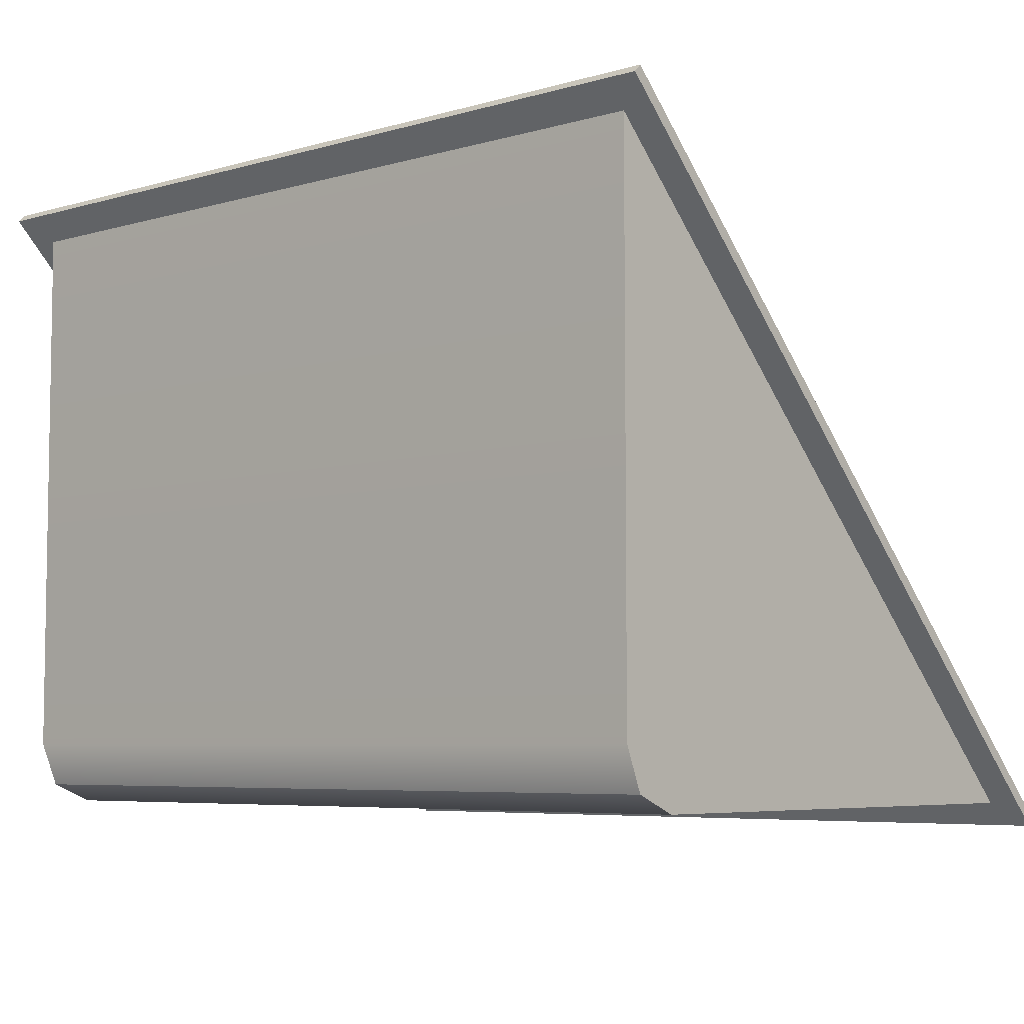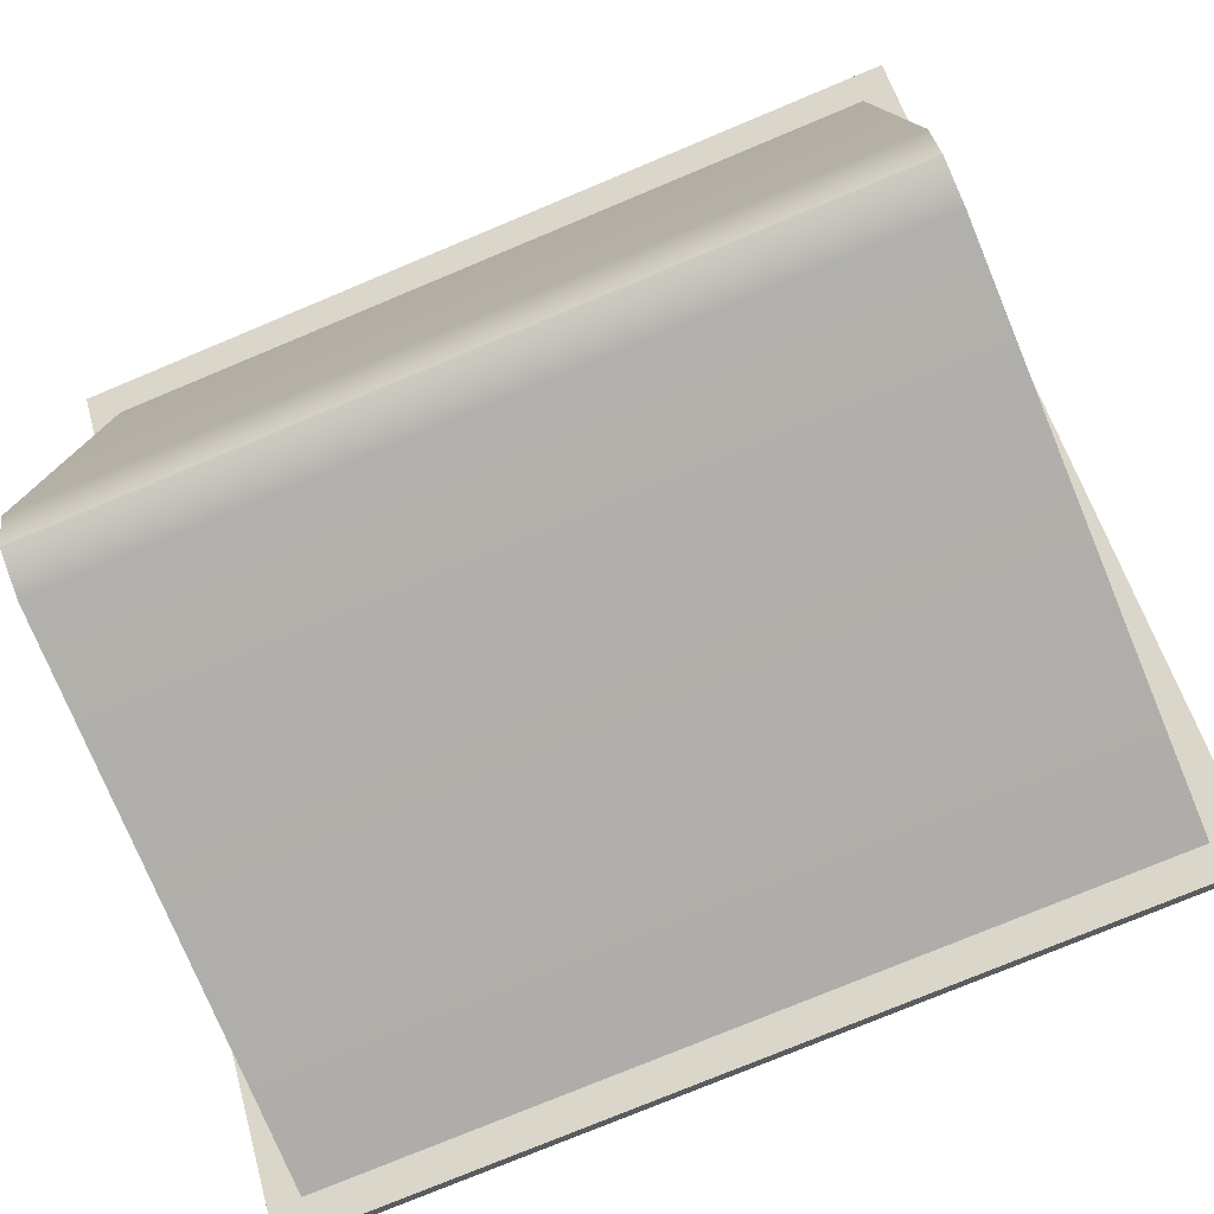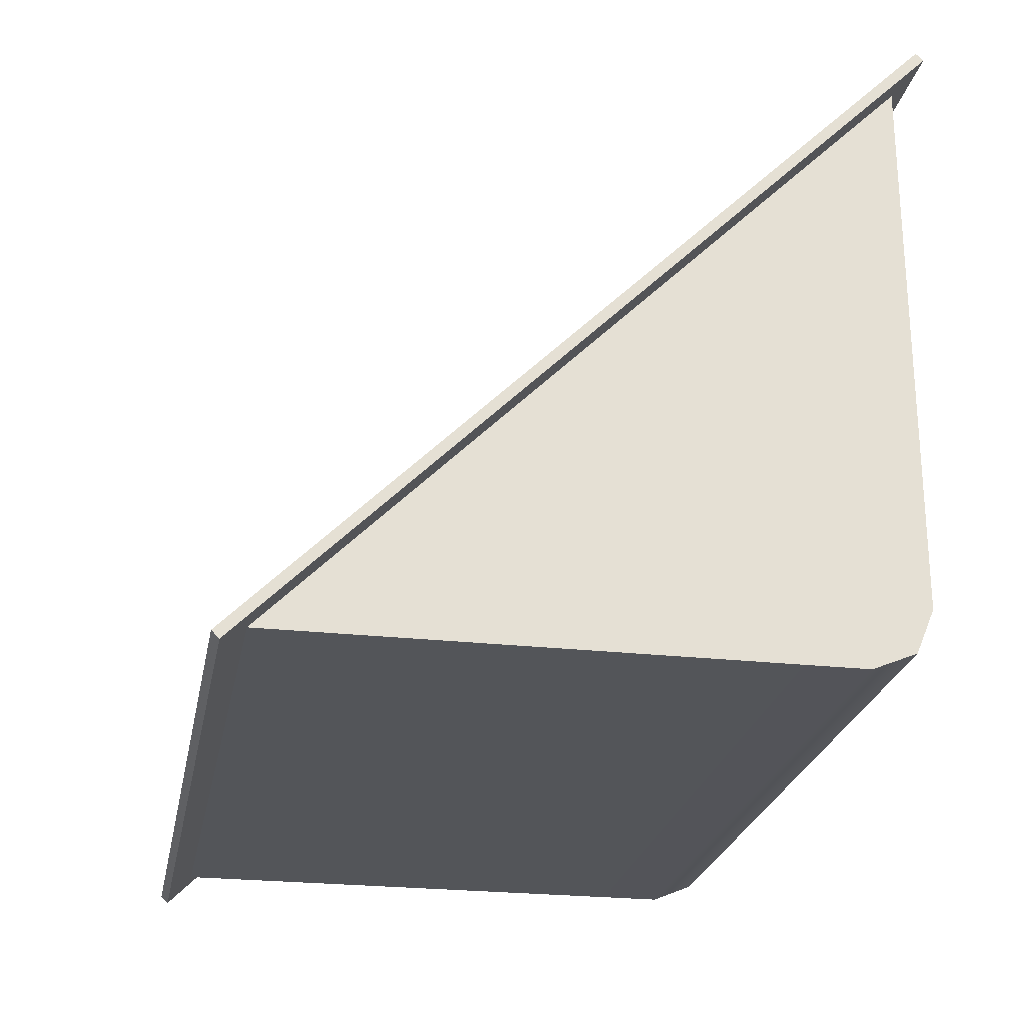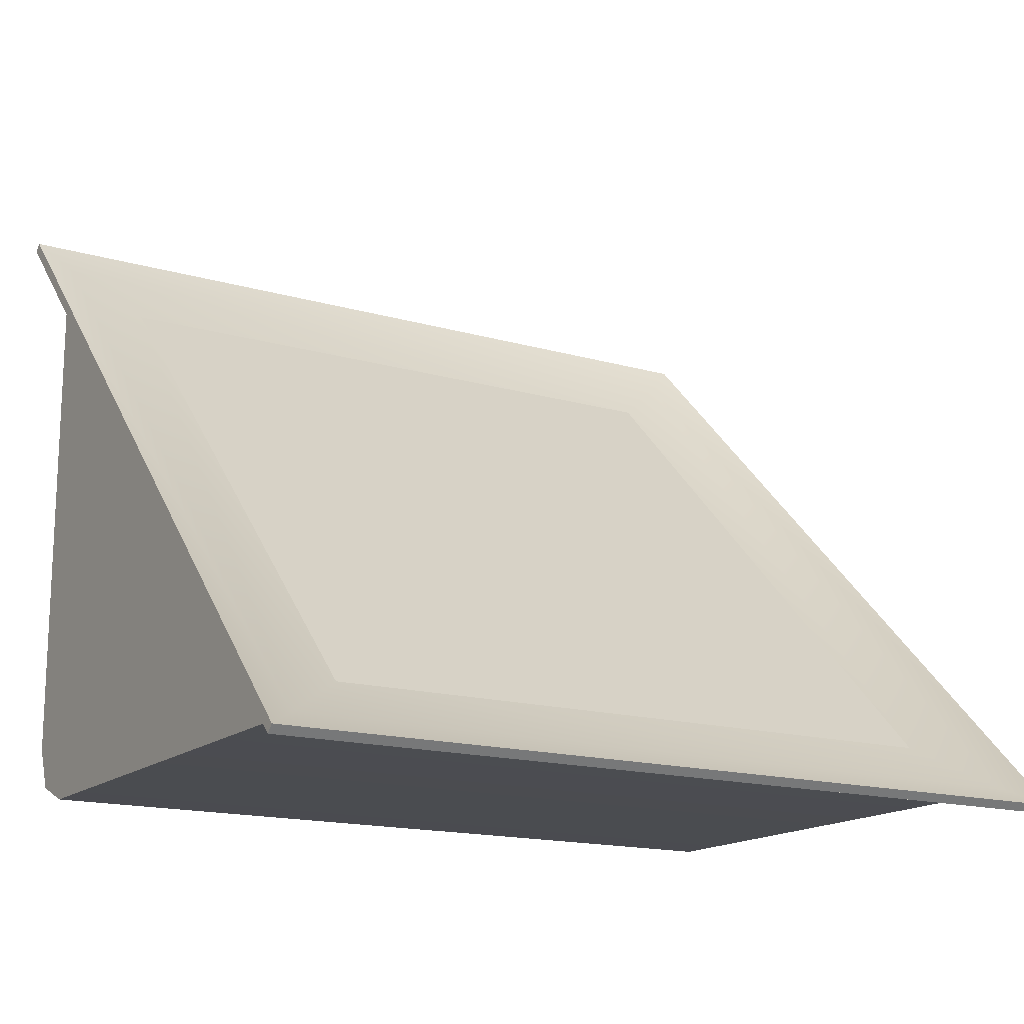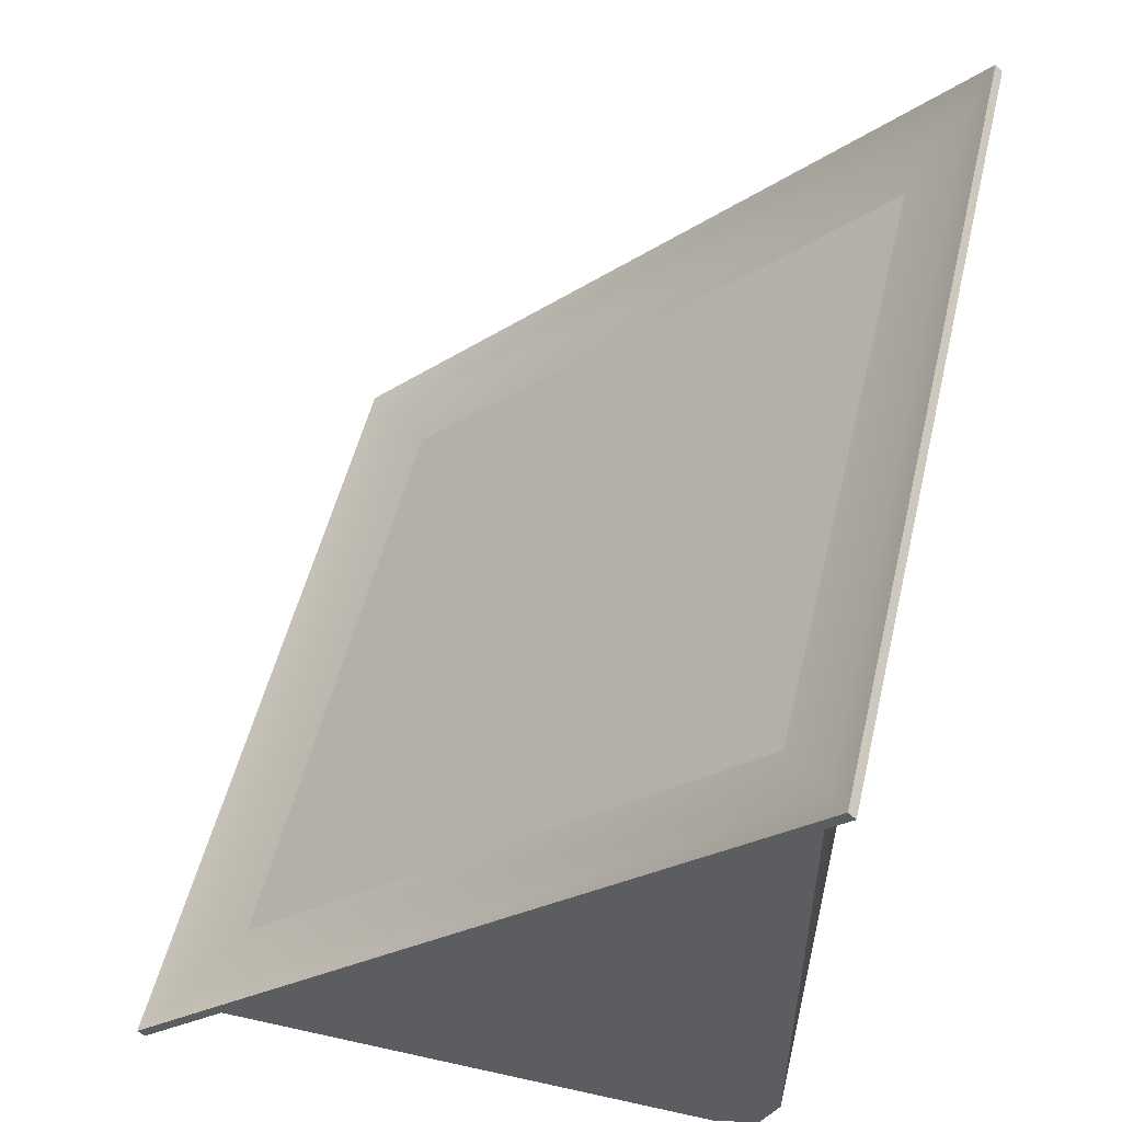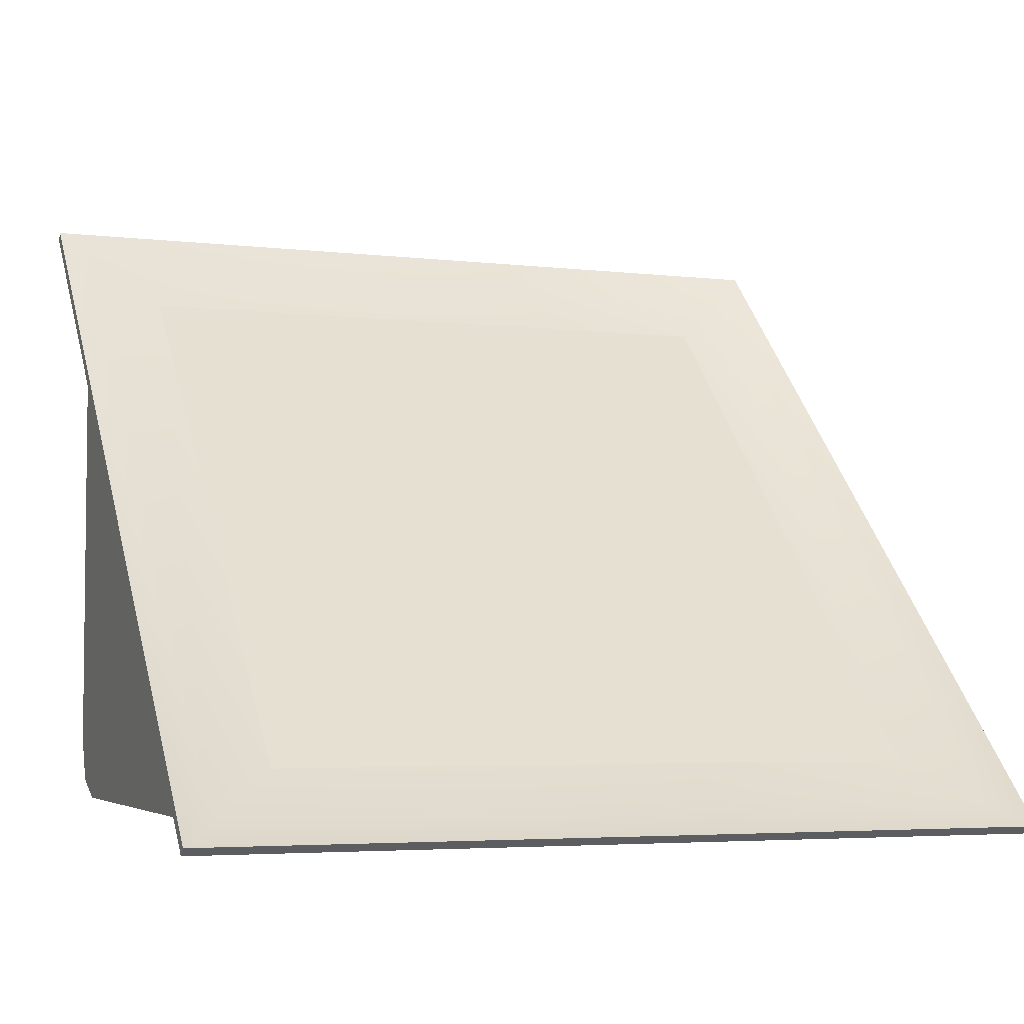
<metadata>
{"format":"obj","ext":"obj","renderer":"f3d","projection":"perspective","resolution":1024,"background":"white","views":[{"elev":-5.8,"azim":41.2,"up":"+Z"},{"elev":-77.2,"azim":-157.4,"up":"+Y"},{"elev":-24.3,"azim":79.4,"up":"+Y"},{"elev":-15.9,"azim":-31.1,"up":"+Y"},{"elev":52.5,"azim":-76.6,"up":"+Z"},{"elev":-4.3,"azim":159.0,"up":"+Z"}]}
</metadata>
<code>
g default
v 1.694 -1.775 1.292
v 1.694 0.8094 -1.292
v -1.694 0.8094 -1.292
v -1.694 -1.775 1.292
v -1.825 0.91 -1.393
v -1.825 -1.876 1.393
v 1.825 -1.876 1.393
v 1.825 0.91 -1.393
v -1.825 0.9411 -1.362
v -1.825 -1.844 1.424
v 1.825 -1.844 1.424
v 1.825 0.9411 -1.362
v 1.694 -1.699 -1.217
v 1.694 -1.517 -1.292
v 1.694 -1.775 -1.034
v -1.694 -1.699 -1.217
v -1.694 -1.775 -1.034
v -1.694 -1.517 -1.292
v -1.681 0.8003 -1.277
v -1.395 0.5617 -1.091
v -1.395 -1.584 1.054
v -1.685 -1.767 1.292
v 1.391 -1.581 1.051
v 1.685 -1.767 1.292
v 1.395 0.5617 -1.091
v 1.681 0.8003 -1.277
g pCube11
f 4 17 15 1
f 14 18 3 2
f 3 4 6 5
f 4 1 7 6
f 1 2 8 7
f 2 3 5 8
f 5 6 10 9
f 6 7 11 10
f 7 8 12 11
f 8 5 9 12
f 14 13 16 18
f 13 15 17 16
f 13 14 2 1 15
f 16 17 4 3 18
f 19 20 25 26
f 20 19 22 21
f 21 22 24 23
f 23 24 26 25
f 20 21 23 25
f 9 10 22 19
f 10 11 24 22
f 11 12 26 24
f 12 9 19 26

</code>
